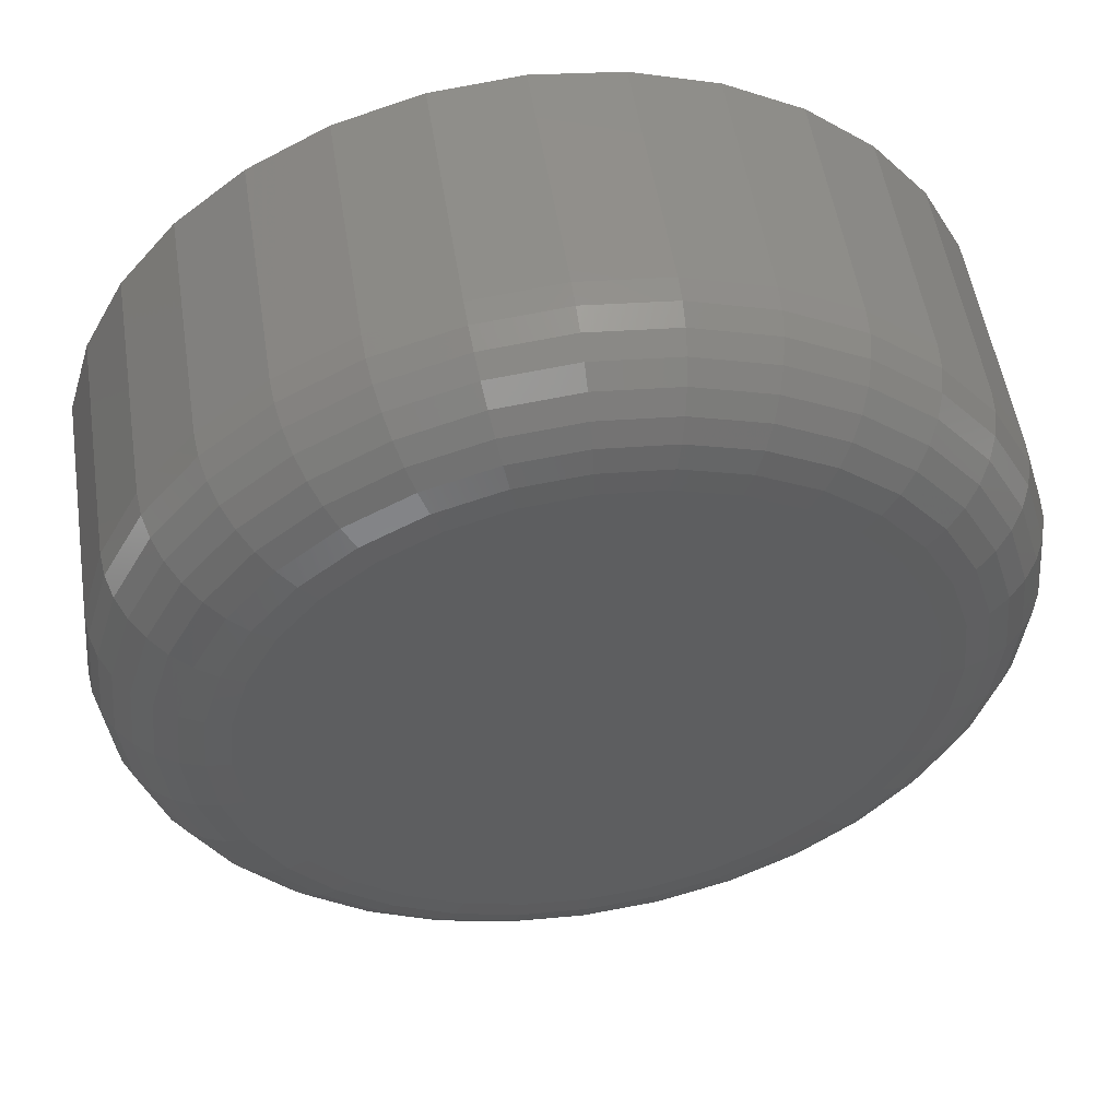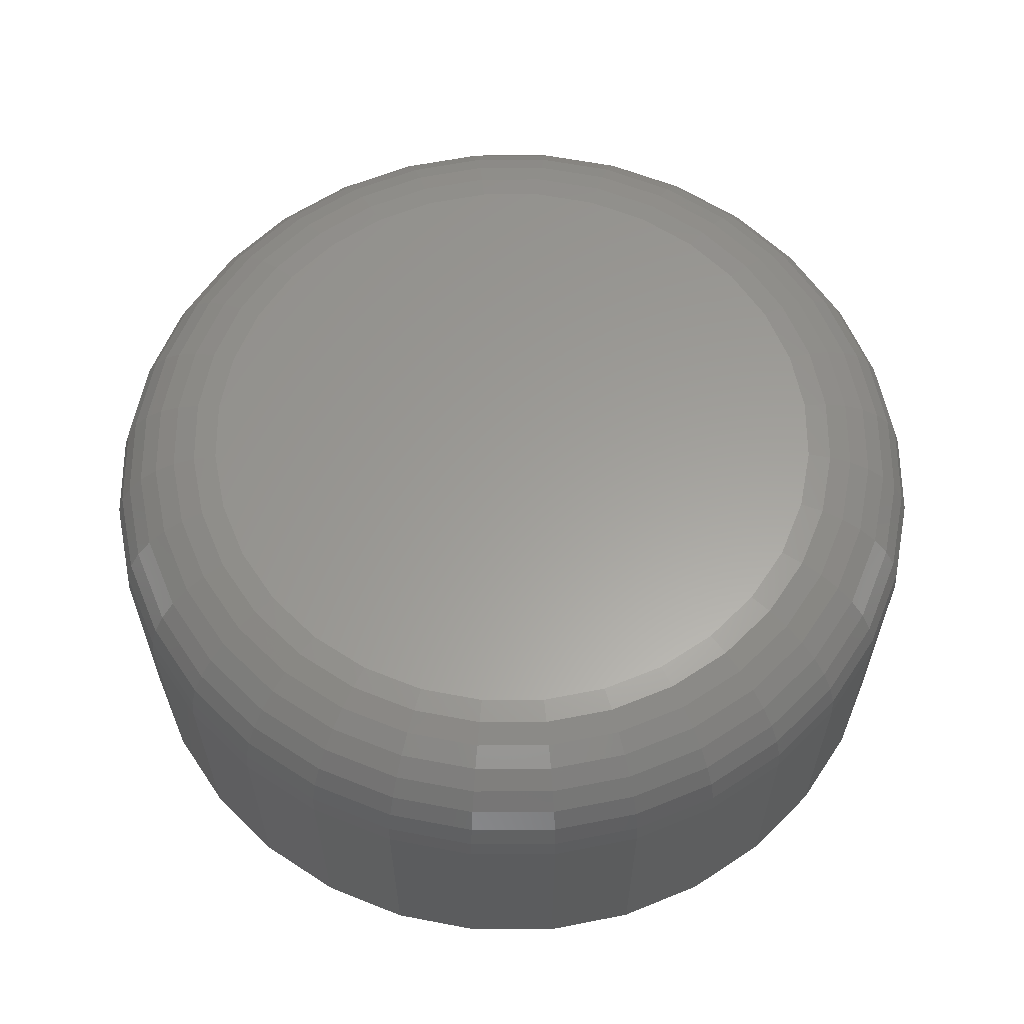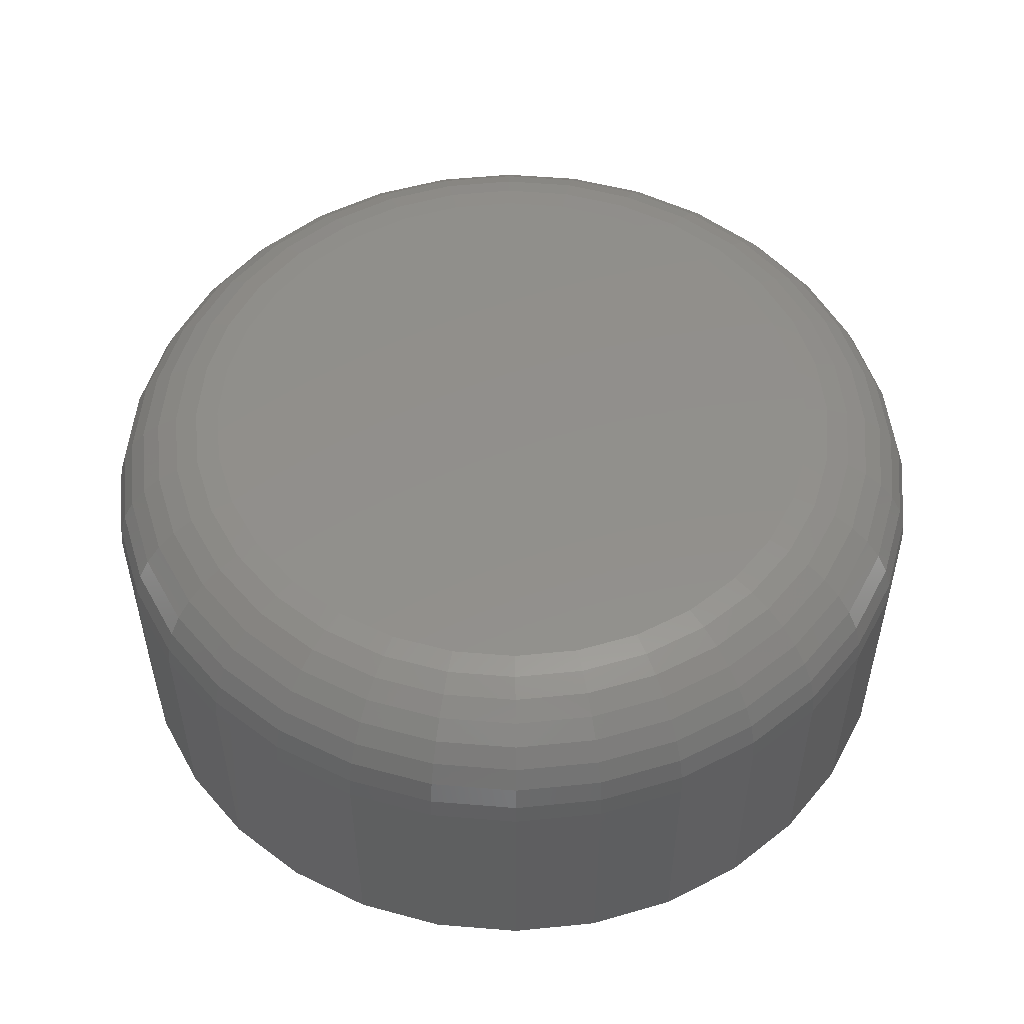
<metadata>
{"format":"stl","ext":"stl","renderer":"f3d","projection":"perspective","resolution":1024,"background":"white","views":[{"elev":52.8,"azim":-8.8,"up":"+Y"},{"elev":60.7,"azim":151.7,"up":"+Z"},{"elev":52.4,"azim":-101.8,"up":"+Z"}]}
</metadata>
<code>
# stl→obj: 320 verts, 636 faces
v -0.05801 0.7222 0.04688
v -0.02554 0.7222 0.04688
v -0.04178 0.7238 0.04688
v -0.07362 0.7175 0.04688
v -0.009928 0.7175 0.04688
v -0.08801 0.7098 0.04688
v 0.00446 0.7098 0.04688
v -0.1006 0.6995 0.04688
v 0.01707 0.6995 0.04688
v 0.01707 0.5818 0.04688
v -0.08801 0.5714 0.04688
v 0.00446 0.5714 0.04688
v -0.07362 0.5637 0.04688
v -0.009928 0.5637 0.04688
v -0.05801 0.559 0.04688
v -0.02554 0.559 0.04688
v -0.04178 0.5574 0.04688
v 0.02742 0.6869 0.04688
v -0.111 0.6869 0.04688
v 0.03511 0.6725 0.04688
v -0.1187 0.6725 0.04688
v 0.03985 0.6569 0.04688
v -0.1234 0.6569 0.04688
v 0.04145 0.6406 0.04688
v -0.125 0.6406 0.04688
v 0.03985 0.6244 0.04688
v -0.1234 0.6244 0.04688
v 0.03511 0.6088 0.04688
v -0.1187 0.6088 0.04688
v 0.02742 0.5944 0.04688
v -0.111 0.5944 0.04688
v -0.1006 0.5818 0.04688
v 0.0727 0.6406 -0.04688
v 0.0727 0.6406 0.01562
v 0.0705 0.6183 -0.04688
v 0.0705 0.6183 0.01562
v 0.06398 0.5968 -0.04688
v 0.06398 0.5968 0.01562
v 0.05341 0.577 -0.04688
v 0.05341 0.577 0.01562
v 0.03917 0.5597 -0.04688
v 0.03917 0.5597 0.01562
v 0.02182 0.5454 -0.04688
v 0.02182 0.5454 0.01562
v 0.002031 0.5349 -0.04688
v 0.002031 0.5349 0.01562
v -0.01944 0.5284 -0.04688
v -0.01944 0.5284 0.01562
v -0.04178 0.5262 -0.04688
v -0.04178 0.5262 0.01562
v -0.06411 0.5284 -0.04688
v -0.06411 0.5284 0.01562
v -0.08558 0.5349 -0.04688
v -0.08558 0.5349 0.01562
v -0.1054 0.5454 -0.04688
v -0.1054 0.5454 0.01562
v -0.1227 0.5597 -0.04688
v -0.1227 0.5597 0.01562
v -0.137 0.577 -0.04688
v -0.137 0.577 0.01562
v -0.1475 0.5968 -0.04688
v -0.1475 0.5968 0.01562
v -0.1541 0.6183 -0.04688
v -0.1541 0.6183 0.01562
v -0.1562 0.6406 -0.04688
v -0.1562 0.6406 0.01562
v -0.1541 0.663 -0.04688
v -0.1541 0.663 0.01562
v -0.1475 0.6844 -0.04688
v -0.1475 0.6844 0.01562
v -0.137 0.7042 -0.04688
v -0.137 0.7042 0.01562
v -0.1227 0.7216 -0.04688
v -0.1227 0.7216 0.01562
v -0.1054 0.7358 -0.04688
v -0.1054 0.7358 0.01562
v -0.08558 0.7464 -0.04688
v -0.08558 0.7464 0.01562
v -0.06411 0.7529 -0.04688
v -0.06411 0.7529 0.01562
v -0.04178 0.7551 -0.04688
v -0.04178 0.7551 0.01562
v -0.01944 0.7529 -0.04688
v -0.01944 0.7529 0.01562
v 0.002031 0.7464 -0.04688
v 0.002031 0.7464 0.01562
v 0.02182 0.7358 -0.04688
v 0.02182 0.7358 0.01562
v 0.03917 0.7216 -0.04688
v 0.03917 0.7216 0.01562
v 0.05341 0.7042 -0.04688
v 0.05341 0.7042 0.01562
v 0.06398 0.6844 -0.04688
v 0.06398 0.6844 0.01562
v 0.0705 0.663 -0.04688
v 0.0705 0.663 0.01562
v -0.1311 0.6406 0.04627
v -0.1294 0.6581 0.04627
v -0.137 0.6406 0.0445
v -0.1351 0.6592 0.0445
v -0.1424 0.6406 0.04161
v -0.1404 0.6602 0.04161
v -0.1471 0.6406 0.03772
v -0.1451 0.6612 0.03772
v -0.151 0.6406 0.03299
v -0.1489 0.6619 0.03299
v -0.1539 0.6406 0.02758
v -0.1517 0.6625 0.02758
v -0.1556 0.6406 0.02172
v -0.1535 0.6628 0.02172
v 0.04583 0.6581 0.04627
v 0.04754 0.6406 0.04627
v 0.05158 0.6592 0.0445
v 0.05341 0.6406 0.0445
v 0.05688 0.6602 0.04161
v 0.05881 0.6406 0.04161
v 0.06152 0.6612 0.03772
v 0.06354 0.6406 0.03772
v 0.06533 0.6619 0.03299
v 0.06743 0.6406 0.03299
v 0.06816 0.6625 0.02758
v 0.07032 0.6406 0.02758
v 0.06991 0.6628 0.02172
v 0.0721 0.6406 0.02172
v 0.04074 0.6748 0.04627
v 0.04616 0.677 0.0445
v 0.05115 0.6791 0.04161
v 0.05553 0.6809 0.03772
v 0.05912 0.6824 0.03299
v 0.06179 0.6835 0.02758
v 0.06343 0.6842 0.02172
v 0.03249 0.6902 0.04627
v 0.03737 0.6935 0.0445
v 0.04186 0.6965 0.04161
v 0.04579 0.6991 0.03772
v 0.04903 0.7013 0.03299
v 0.05143 0.7029 0.02758
v 0.05291 0.7039 0.02172
v 0.02138 0.7038 0.04627
v 0.02553 0.7079 0.0445
v 0.02935 0.7117 0.04161
v 0.0327 0.7151 0.03772
v 0.03544 0.7178 0.03299
v 0.03749 0.7199 0.02758
v 0.03874 0.7211 0.02172
v 0.007847 0.7149 0.04627
v 0.0111 0.7198 0.0445
v 0.01411 0.7243 0.04161
v 0.01674 0.7282 0.03772
v 0.0189 0.7314 0.03299
v 0.0205 0.7338 0.02758
v 0.02149 0.7353 0.02172
v -0.007595 0.7231 0.04627
v -0.005352 0.7286 0.0445
v -0.003284 0.7336 0.04161
v -0.001472 0.7379 0.03772
v 1.544e-05 0.7415 0.03299
v 0.001121 0.7442 0.02758
v 0.001801 0.7458 0.02172
v -0.02435 0.7282 0.04627
v -0.02321 0.734 0.0445
v -0.02215 0.7393 0.04161
v -0.02123 0.7439 0.03772
v -0.02047 0.7477 0.03299
v -0.01991 0.7506 0.02758
v -0.01956 0.7523 0.02172
v -0.04178 0.7299 0.04627
v -0.04178 0.7358 0.0445
v -0.04178 0.7412 0.04161
v -0.04178 0.7459 0.03772
v -0.04178 0.7498 0.03299
v -0.04178 0.7527 0.02758
v -0.04178 0.7545 0.02172
v -0.0592 0.7282 0.04627
v -0.06035 0.734 0.0445
v -0.0614 0.7393 0.04161
v -0.06232 0.7439 0.03772
v -0.06308 0.7477 0.03299
v -0.06364 0.7506 0.02758
v -0.06399 0.7523 0.02172
v -0.07596 0.7231 0.04627
v -0.0782 0.7286 0.0445
v -0.08027 0.7336 0.04161
v -0.08208 0.7379 0.03772
v -0.08357 0.7415 0.03299
v -0.08467 0.7442 0.02758
v -0.08535 0.7458 0.02172
v -0.0914 0.7149 0.04627
v -0.09466 0.7198 0.0445
v -0.09766 0.7243 0.04161
v -0.1003 0.7282 0.03772
v -0.1024 0.7314 0.03299
v -0.1041 0.7338 0.02758
v -0.105 0.7353 0.02172
v -0.1049 0.7038 0.04627
v -0.1091 0.7079 0.0445
v -0.1129 0.7117 0.04161
v -0.1162 0.7151 0.03772
v -0.119 0.7178 0.03299
v -0.121 0.7199 0.02758
v -0.1223 0.7211 0.02172
v -0.116 0.6902 0.04627
v -0.1209 0.6935 0.0445
v -0.1254 0.6965 0.04161
v -0.1293 0.6991 0.03772
v -0.1326 0.7013 0.03299
v -0.135 0.7029 0.02758
v -0.1365 0.7039 0.02172
v -0.1243 0.6748 0.04627
v -0.1297 0.677 0.0445
v -0.1347 0.6791 0.04161
v -0.1391 0.6809 0.03772
v -0.1427 0.6824 0.03299
v -0.1453 0.6835 0.02758
v -0.147 0.6842 0.02172
v 0.04583 0.6232 0.04627
v 0.05158 0.6221 0.0445
v 0.05688 0.621 0.04161
v 0.06152 0.6201 0.03772
v 0.06533 0.6193 0.03299
v 0.06816 0.6188 0.02758
v 0.06991 0.6184 0.02172
v -0.1294 0.6232 0.04627
v -0.1351 0.6221 0.0445
v -0.1404 0.621 0.04161
v -0.1451 0.6201 0.03772
v -0.1489 0.6193 0.03299
v -0.1517 0.6188 0.02758
v -0.1535 0.6184 0.02172
v -0.1243 0.6064 0.04627
v -0.1297 0.6042 0.0445
v -0.1347 0.6021 0.04161
v -0.1391 0.6003 0.03772
v -0.1427 0.5988 0.03299
v -0.1453 0.5977 0.02758
v -0.147 0.597 0.02172
v -0.116 0.591 0.04627
v -0.1209 0.5877 0.0445
v -0.1254 0.5847 0.04161
v -0.1293 0.5821 0.03772
v -0.1326 0.58 0.03299
v -0.135 0.5783 0.02758
v -0.1365 0.5774 0.02172
v -0.1049 0.5775 0.04627
v -0.1091 0.5733 0.0445
v -0.1129 0.5695 0.04161
v -0.1162 0.5662 0.03772
v -0.119 0.5634 0.03299
v -0.121 0.5614 0.02758
v -0.1223 0.5601 0.02172
v -0.0914 0.5664 0.04627
v -0.09466 0.5615 0.0445
v -0.09766 0.557 0.04161
v -0.1003 0.5531 0.03772
v -0.1024 0.5498 0.03299
v -0.1041 0.5474 0.02758
v -0.105 0.5459 0.02172
v -0.07596 0.5581 0.04627
v -0.0782 0.5527 0.0445
v -0.08027 0.5477 0.04161
v -0.08208 0.5433 0.03772
v -0.08357 0.5397 0.03299
v -0.08467 0.5371 0.02758
v -0.08535 0.5354 0.02172
v -0.0592 0.553 0.04627
v -0.06035 0.5473 0.0445
v -0.0614 0.542 0.04161
v -0.06232 0.5373 0.03772
v -0.06308 0.5335 0.03299
v -0.06364 0.5307 0.02758
v -0.06399 0.5289 0.02172
v -0.04178 0.5513 0.04627
v -0.04178 0.5454 0.0445
v -0.04178 0.54 0.04161
v -0.04178 0.5353 0.03772
v -0.04178 0.5314 0.03299
v -0.04178 0.5285 0.02758
v -0.04178 0.5268 0.02172
v -0.02435 0.553 0.04627
v -0.02321 0.5473 0.0445
v -0.02215 0.542 0.04161
v -0.02123 0.5373 0.03772
v -0.02047 0.5335 0.03299
v -0.01991 0.5307 0.02758
v -0.01956 0.5289 0.02172
v -0.007595 0.5581 0.04627
v -0.005352 0.5527 0.0445
v -0.003284 0.5477 0.04161
v -0.001472 0.5433 0.03772
v 1.544e-05 0.5397 0.03299
v 0.001121 0.5371 0.02758
v 0.001801 0.5354 0.02172
v 0.007847 0.5664 0.04627
v 0.0111 0.5615 0.0445
v 0.01411 0.557 0.04161
v 0.01674 0.5531 0.03772
v 0.0189 0.5498 0.03299
v 0.0205 0.5474 0.02758
v 0.02149 0.5459 0.02172
v 0.02138 0.5775 0.04627
v 0.02553 0.5733 0.0445
v 0.02935 0.5695 0.04161
v 0.0327 0.5662 0.03772
v 0.03544 0.5634 0.03299
v 0.03749 0.5614 0.02758
v 0.03874 0.5601 0.02172
v 0.03249 0.591 0.04627
v 0.03737 0.5877 0.0445
v 0.04186 0.5847 0.04161
v 0.04579 0.5821 0.03772
v 0.04903 0.58 0.03299
v 0.05143 0.5783 0.02758
v 0.05291 0.5774 0.02172
v 0.04074 0.6064 0.04627
v 0.04616 0.6042 0.0445
v 0.05115 0.6021 0.04161
v 0.05553 0.6003 0.03772
v 0.05912 0.5988 0.03299
v 0.06179 0.5977 0.02758
v 0.06343 0.597 0.02172
f 1 2 3
f 2 1 4
f 2 4 5
f 5 4 6
f 5 6 7
f 7 6 8
f 7 8 9
f 10 11 12
f 12 11 13
f 12 13 14
f 14 13 15
f 14 15 16
f 16 15 17
f 9 8 18
f 18 8 19
f 18 19 20
f 20 19 21
f 20 21 22
f 22 21 23
f 22 23 24
f 24 23 25
f 24 25 26
f 26 25 27
f 26 27 28
f 28 27 29
f 28 29 30
f 30 29 31
f 30 31 10
f 10 31 32
f 10 32 11
f 33 34 35
f 35 34 36
f 35 36 37
f 37 36 38
f 37 38 39
f 39 38 40
f 39 40 41
f 41 40 42
f 41 42 43
f 43 42 44
f 43 44 45
f 45 44 46
f 45 46 47
f 47 46 48
f 47 48 49
f 49 48 50
f 49 50 51
f 51 50 52
f 51 52 53
f 53 52 54
f 53 54 55
f 55 54 56
f 55 56 57
f 57 56 58
f 57 58 59
f 59 58 60
f 59 60 61
f 61 60 62
f 61 62 63
f 63 62 64
f 63 64 65
f 65 64 66
f 65 66 67
f 67 66 68
f 67 68 69
f 69 68 70
f 69 70 71
f 71 70 72
f 71 72 73
f 73 72 74
f 73 74 75
f 75 74 76
f 75 76 77
f 77 76 78
f 77 78 79
f 79 78 80
f 79 80 81
f 81 80 82
f 81 82 83
f 83 82 84
f 83 84 85
f 85 84 86
f 85 86 87
f 87 86 88
f 87 88 89
f 89 88 90
f 89 90 91
f 91 90 92
f 91 92 93
f 93 92 94
f 93 94 95
f 95 94 96
f 95 96 33
f 33 96 34
f 25 23 97
f 97 23 98
f 97 98 99
f 99 98 100
f 99 100 101
f 101 100 102
f 101 102 103
f 103 102 104
f 103 104 105
f 105 104 106
f 105 106 107
f 107 106 108
f 107 108 109
f 109 108 110
f 109 110 66
f 66 110 68
f 22 24 111
f 111 24 112
f 111 112 113
f 113 112 114
f 113 114 115
f 115 114 116
f 115 116 117
f 117 116 118
f 117 118 119
f 119 118 120
f 119 120 121
f 121 120 122
f 121 122 123
f 123 122 124
f 123 124 96
f 96 124 34
f 20 22 125
f 125 22 111
f 125 111 126
f 126 111 113
f 126 113 127
f 127 113 115
f 127 115 128
f 128 115 117
f 128 117 129
f 129 117 119
f 129 119 130
f 130 119 121
f 130 121 131
f 131 121 123
f 131 123 94
f 94 123 96
f 18 20 132
f 132 20 125
f 132 125 133
f 133 125 126
f 133 126 134
f 134 126 127
f 134 127 135
f 135 127 128
f 135 128 136
f 136 128 129
f 136 129 137
f 137 129 130
f 137 130 138
f 138 130 131
f 138 131 92
f 92 131 94
f 9 18 139
f 139 18 132
f 139 132 140
f 140 132 133
f 140 133 141
f 141 133 134
f 141 134 142
f 142 134 135
f 142 135 143
f 143 135 136
f 143 136 144
f 144 136 137
f 144 137 145
f 145 137 138
f 145 138 90
f 90 138 92
f 7 9 146
f 146 9 139
f 146 139 147
f 147 139 140
f 147 140 148
f 148 140 141
f 148 141 149
f 149 141 142
f 149 142 150
f 150 142 143
f 150 143 151
f 151 143 144
f 151 144 152
f 152 144 145
f 152 145 88
f 88 145 90
f 5 7 153
f 153 7 146
f 153 146 154
f 154 146 147
f 154 147 155
f 155 147 148
f 155 148 156
f 156 148 149
f 156 149 157
f 157 149 150
f 157 150 158
f 158 150 151
f 158 151 159
f 159 151 152
f 159 152 86
f 86 152 88
f 2 5 160
f 160 5 153
f 160 153 161
f 161 153 154
f 161 154 162
f 162 154 155
f 162 155 163
f 163 155 156
f 163 156 164
f 164 156 157
f 164 157 165
f 165 157 158
f 165 158 166
f 166 158 159
f 166 159 84
f 84 159 86
f 3 2 167
f 167 2 160
f 167 160 168
f 168 160 161
f 168 161 169
f 169 161 162
f 169 162 170
f 170 162 163
f 170 163 171
f 171 163 164
f 171 164 172
f 172 164 165
f 172 165 173
f 173 165 166
f 173 166 82
f 82 166 84
f 1 3 174
f 174 3 167
f 174 167 175
f 175 167 168
f 175 168 176
f 176 168 169
f 176 169 177
f 177 169 170
f 177 170 178
f 178 170 171
f 178 171 179
f 179 171 172
f 179 172 180
f 180 172 173
f 180 173 80
f 80 173 82
f 4 1 181
f 181 1 174
f 181 174 182
f 182 174 175
f 182 175 183
f 183 175 176
f 183 176 184
f 184 176 177
f 184 177 185
f 185 177 178
f 185 178 186
f 186 178 179
f 186 179 187
f 187 179 180
f 187 180 78
f 78 180 80
f 6 4 188
f 188 4 181
f 188 181 189
f 189 181 182
f 189 182 190
f 190 182 183
f 190 183 191
f 191 183 184
f 191 184 192
f 192 184 185
f 192 185 193
f 193 185 186
f 193 186 194
f 194 186 187
f 194 187 76
f 76 187 78
f 8 6 195
f 195 6 188
f 195 188 196
f 196 188 189
f 196 189 197
f 197 189 190
f 197 190 198
f 198 190 191
f 198 191 199
f 199 191 192
f 199 192 200
f 200 192 193
f 200 193 201
f 201 193 194
f 201 194 74
f 74 194 76
f 19 8 202
f 202 8 195
f 202 195 203
f 203 195 196
f 203 196 204
f 204 196 197
f 204 197 205
f 205 197 198
f 205 198 206
f 206 198 199
f 206 199 207
f 207 199 200
f 207 200 208
f 208 200 201
f 208 201 72
f 72 201 74
f 21 19 209
f 209 19 202
f 209 202 210
f 210 202 203
f 210 203 211
f 211 203 204
f 211 204 212
f 212 204 205
f 212 205 213
f 213 205 206
f 213 206 214
f 214 206 207
f 214 207 215
f 215 207 208
f 215 208 70
f 70 208 72
f 23 21 98
f 98 21 209
f 98 209 100
f 100 209 210
f 100 210 102
f 102 210 211
f 102 211 104
f 104 211 212
f 104 212 106
f 106 212 213
f 106 213 108
f 108 213 214
f 108 214 110
f 110 214 215
f 110 215 68
f 68 215 70
f 24 26 112
f 112 26 216
f 112 216 114
f 114 216 217
f 114 217 116
f 116 217 218
f 116 218 118
f 118 218 219
f 118 219 120
f 120 219 220
f 120 220 122
f 122 220 221
f 122 221 124
f 124 221 222
f 124 222 34
f 34 222 36
f 27 25 223
f 223 25 97
f 223 97 224
f 224 97 99
f 224 99 225
f 225 99 101
f 225 101 226
f 226 101 103
f 226 103 227
f 227 103 105
f 227 105 228
f 228 105 107
f 228 107 229
f 229 107 109
f 229 109 64
f 64 109 66
f 29 27 230
f 230 27 223
f 230 223 231
f 231 223 224
f 231 224 232
f 232 224 225
f 232 225 233
f 233 225 226
f 233 226 234
f 234 226 227
f 234 227 235
f 235 227 228
f 235 228 236
f 236 228 229
f 236 229 62
f 62 229 64
f 31 29 237
f 237 29 230
f 237 230 238
f 238 230 231
f 238 231 239
f 239 231 232
f 239 232 240
f 240 232 233
f 240 233 241
f 241 233 234
f 241 234 242
f 242 234 235
f 242 235 243
f 243 235 236
f 243 236 60
f 60 236 62
f 32 31 244
f 244 31 237
f 244 237 245
f 245 237 238
f 245 238 246
f 246 238 239
f 246 239 247
f 247 239 240
f 247 240 248
f 248 240 241
f 248 241 249
f 249 241 242
f 249 242 250
f 250 242 243
f 250 243 58
f 58 243 60
f 11 32 251
f 251 32 244
f 251 244 252
f 252 244 245
f 252 245 253
f 253 245 246
f 253 246 254
f 254 246 247
f 254 247 255
f 255 247 248
f 255 248 256
f 256 248 249
f 256 249 257
f 257 249 250
f 257 250 56
f 56 250 58
f 13 11 258
f 258 11 251
f 258 251 259
f 259 251 252
f 259 252 260
f 260 252 253
f 260 253 261
f 261 253 254
f 261 254 262
f 262 254 255
f 262 255 263
f 263 255 256
f 263 256 264
f 264 256 257
f 264 257 54
f 54 257 56
f 15 13 265
f 265 13 258
f 265 258 266
f 266 258 259
f 266 259 267
f 267 259 260
f 267 260 268
f 268 260 261
f 268 261 269
f 269 261 262
f 269 262 270
f 270 262 263
f 270 263 271
f 271 263 264
f 271 264 52
f 52 264 54
f 17 15 272
f 272 15 265
f 272 265 273
f 273 265 266
f 273 266 274
f 274 266 267
f 274 267 275
f 275 267 268
f 275 268 276
f 276 268 269
f 276 269 277
f 277 269 270
f 277 270 278
f 278 270 271
f 278 271 50
f 50 271 52
f 16 17 279
f 279 17 272
f 279 272 280
f 280 272 273
f 280 273 281
f 281 273 274
f 281 274 282
f 282 274 275
f 282 275 283
f 283 275 276
f 283 276 284
f 284 276 277
f 284 277 285
f 285 277 278
f 285 278 48
f 48 278 50
f 14 16 286
f 286 16 279
f 286 279 287
f 287 279 280
f 287 280 288
f 288 280 281
f 288 281 289
f 289 281 282
f 289 282 290
f 290 282 283
f 290 283 291
f 291 283 284
f 291 284 292
f 292 284 285
f 292 285 46
f 46 285 48
f 12 14 293
f 293 14 286
f 293 286 294
f 294 286 287
f 294 287 295
f 295 287 288
f 295 288 296
f 296 288 289
f 296 289 297
f 297 289 290
f 297 290 298
f 298 290 291
f 298 291 299
f 299 291 292
f 299 292 44
f 44 292 46
f 10 12 300
f 300 12 293
f 300 293 301
f 301 293 294
f 301 294 302
f 302 294 295
f 302 295 303
f 303 295 296
f 303 296 304
f 304 296 297
f 304 297 305
f 305 297 298
f 305 298 306
f 306 298 299
f 306 299 42
f 42 299 44
f 30 10 307
f 307 10 300
f 307 300 308
f 308 300 301
f 308 301 309
f 309 301 302
f 309 302 310
f 310 302 303
f 310 303 311
f 311 303 304
f 311 304 312
f 312 304 305
f 312 305 313
f 313 305 306
f 313 306 40
f 40 306 42
f 28 30 314
f 314 30 307
f 314 307 315
f 315 307 308
f 315 308 316
f 316 308 309
f 316 309 317
f 317 309 310
f 317 310 318
f 318 310 311
f 318 311 319
f 319 311 312
f 319 312 320
f 320 312 313
f 320 313 38
f 38 313 40
f 26 28 216
f 216 28 314
f 216 314 217
f 217 314 315
f 217 315 218
f 218 315 316
f 218 316 219
f 219 316 317
f 219 317 220
f 220 317 318
f 220 318 221
f 221 318 319
f 221 319 222
f 222 319 320
f 222 320 36
f 36 320 38
f 81 83 79
f 77 79 83
f 85 77 83
f 75 77 85
f 87 75 85
f 45 53 43
f 51 53 45
f 47 51 45
f 49 51 47
f 53 55 43
f 43 55 57
f 43 57 41
f 41 57 59
f 41 59 39
f 39 59 61
f 39 61 37
f 37 61 63
f 37 63 35
f 35 63 65
f 35 65 33
f 33 65 67
f 33 67 95
f 95 67 69
f 95 69 93
f 93 69 71
f 93 71 91
f 91 71 73
f 91 73 89
f 89 73 75
f 89 75 87

</code>
